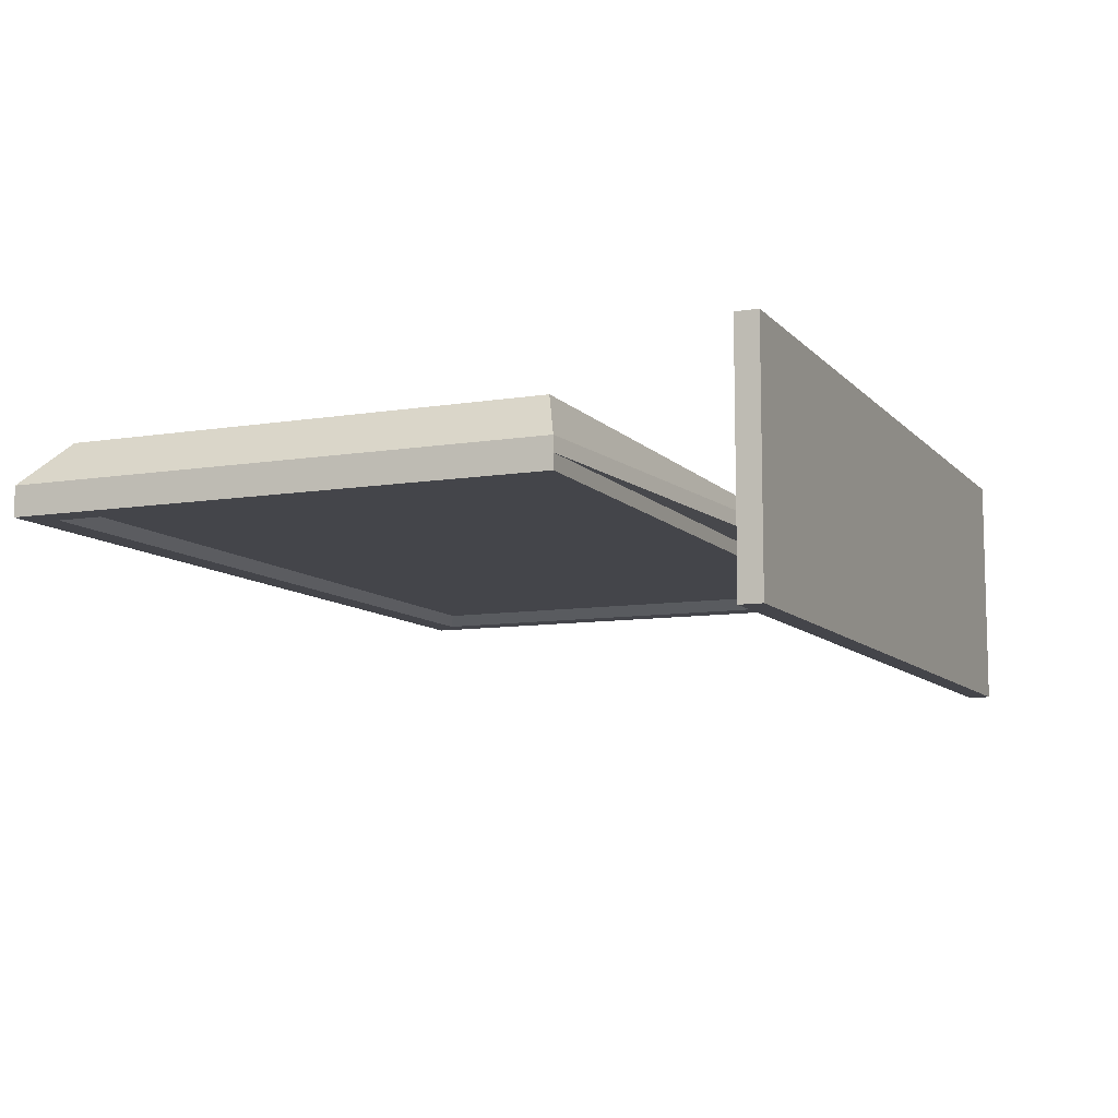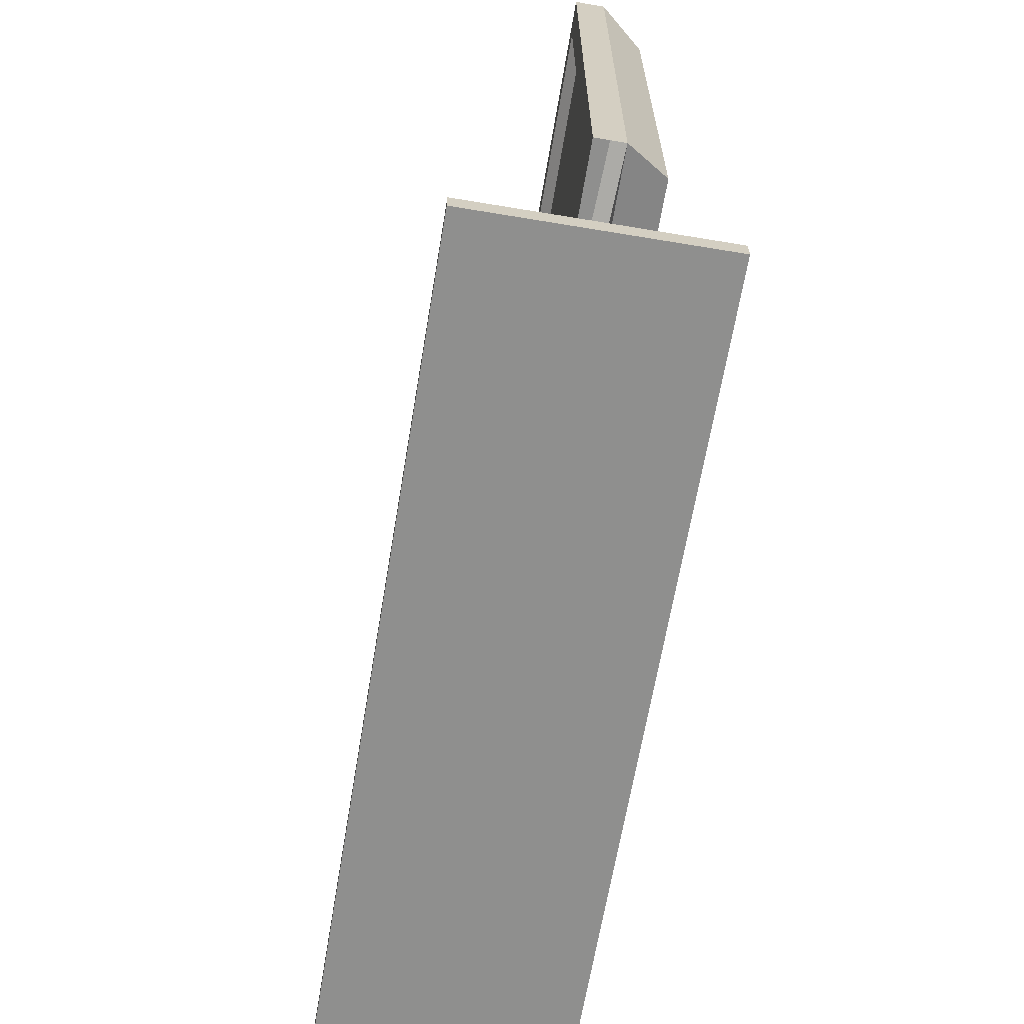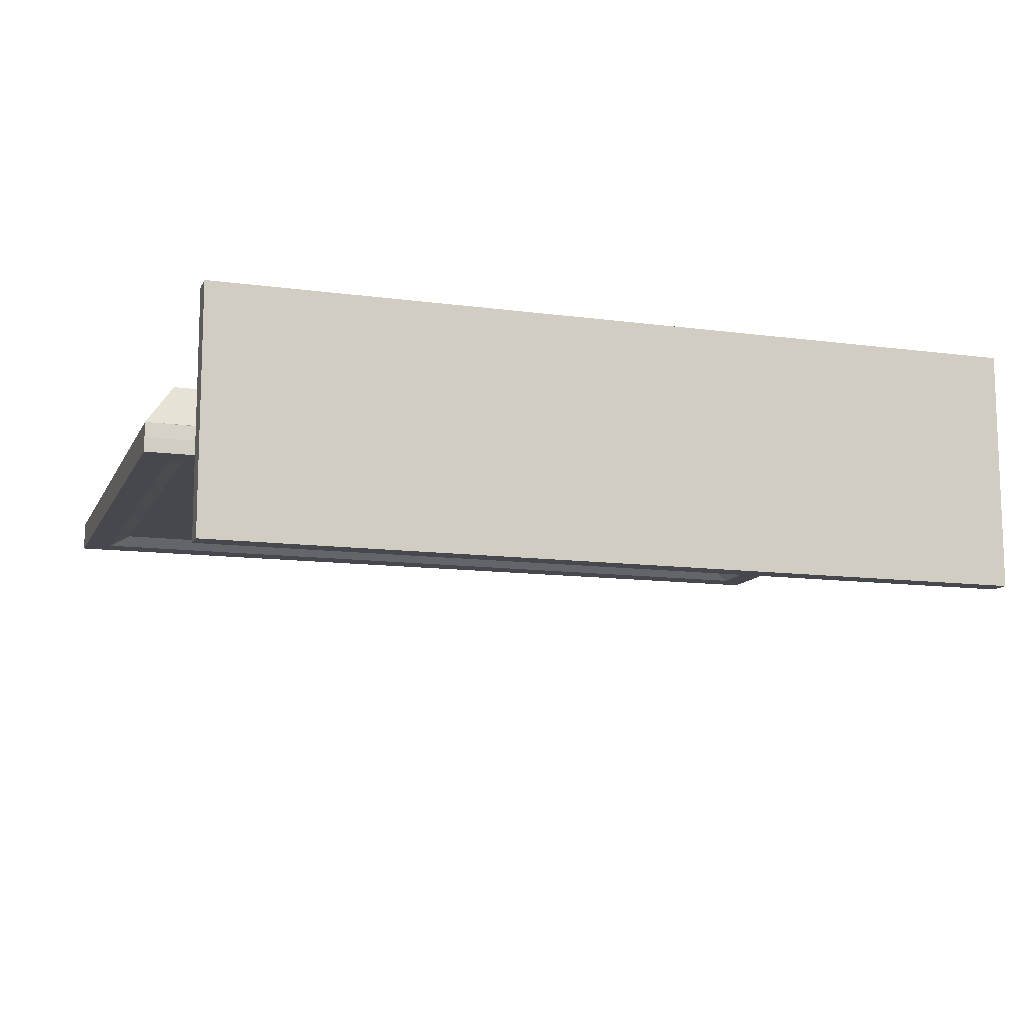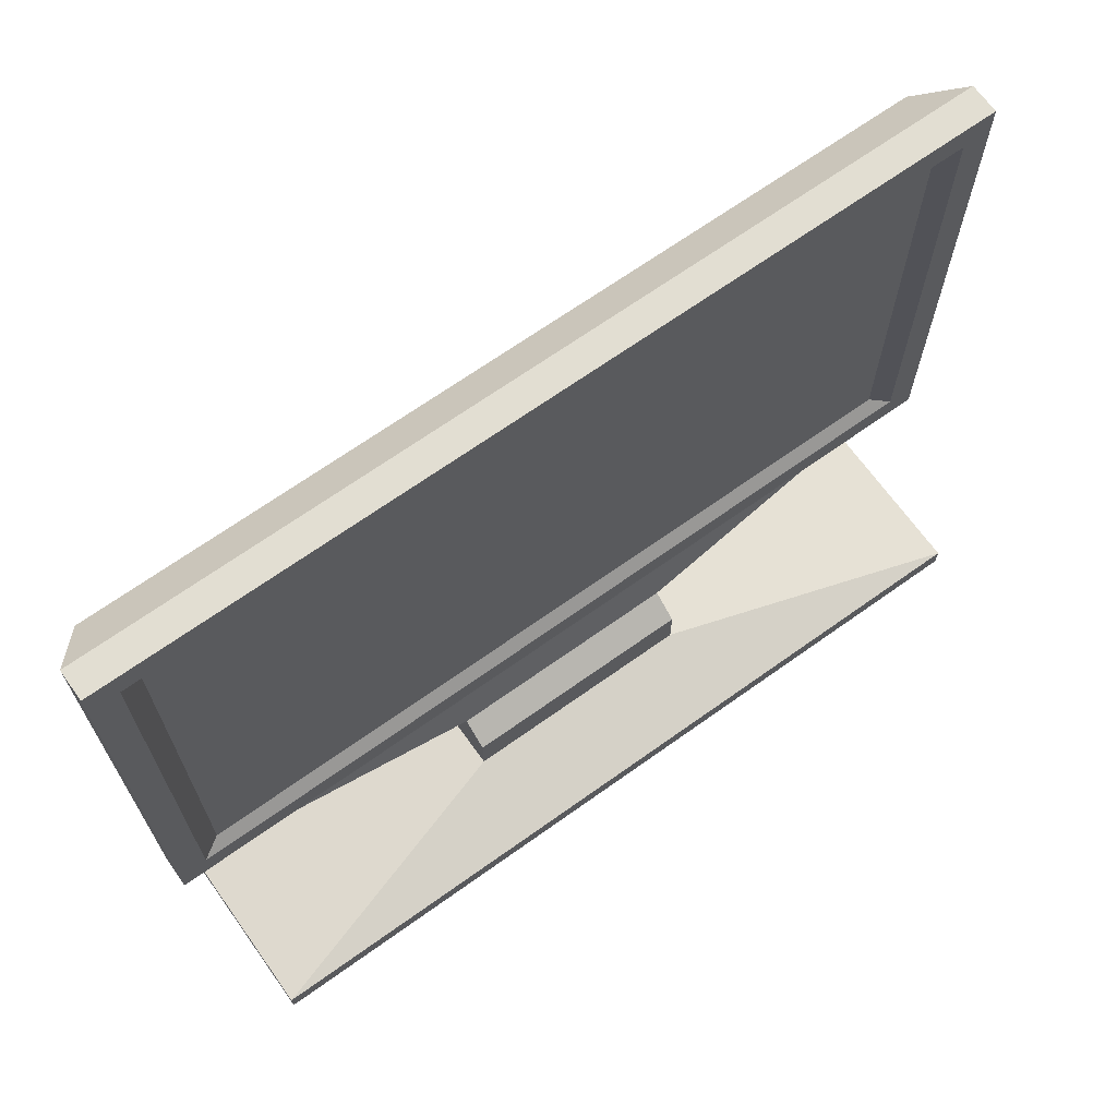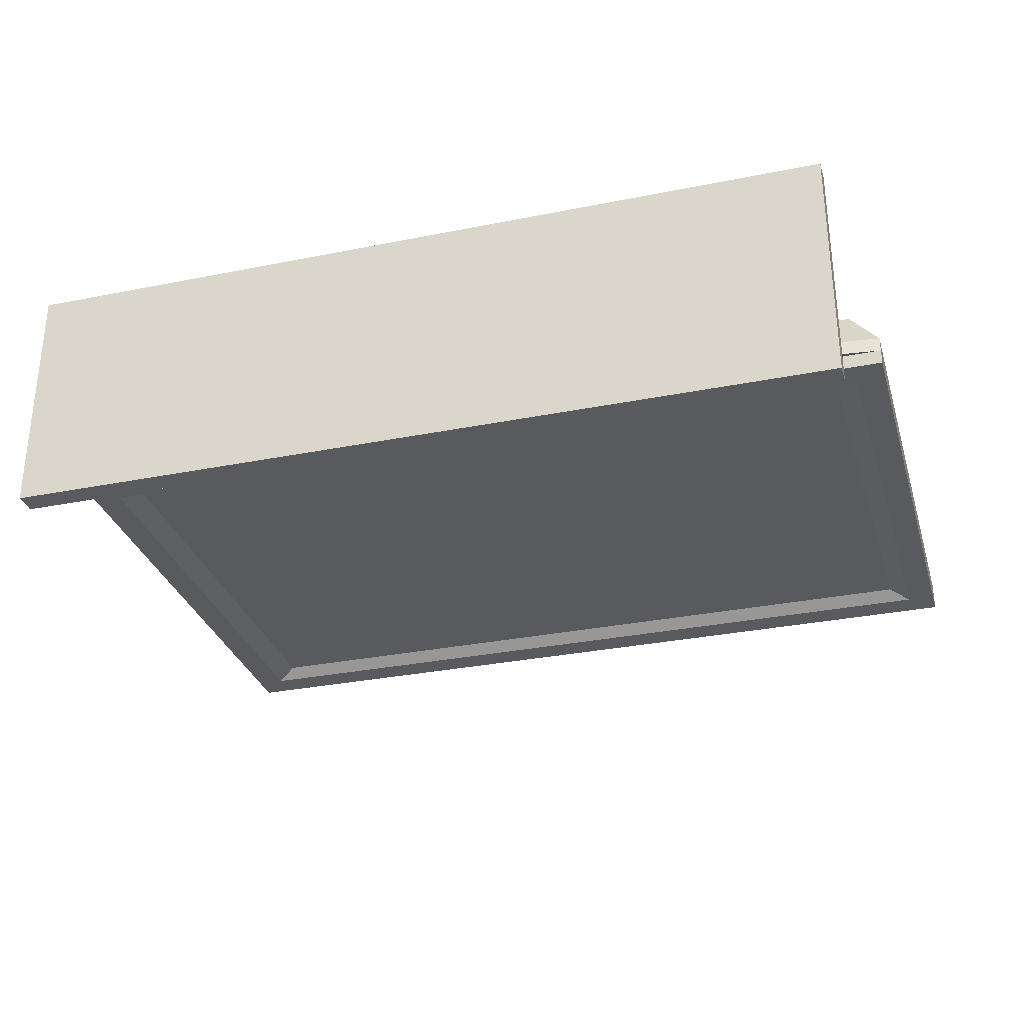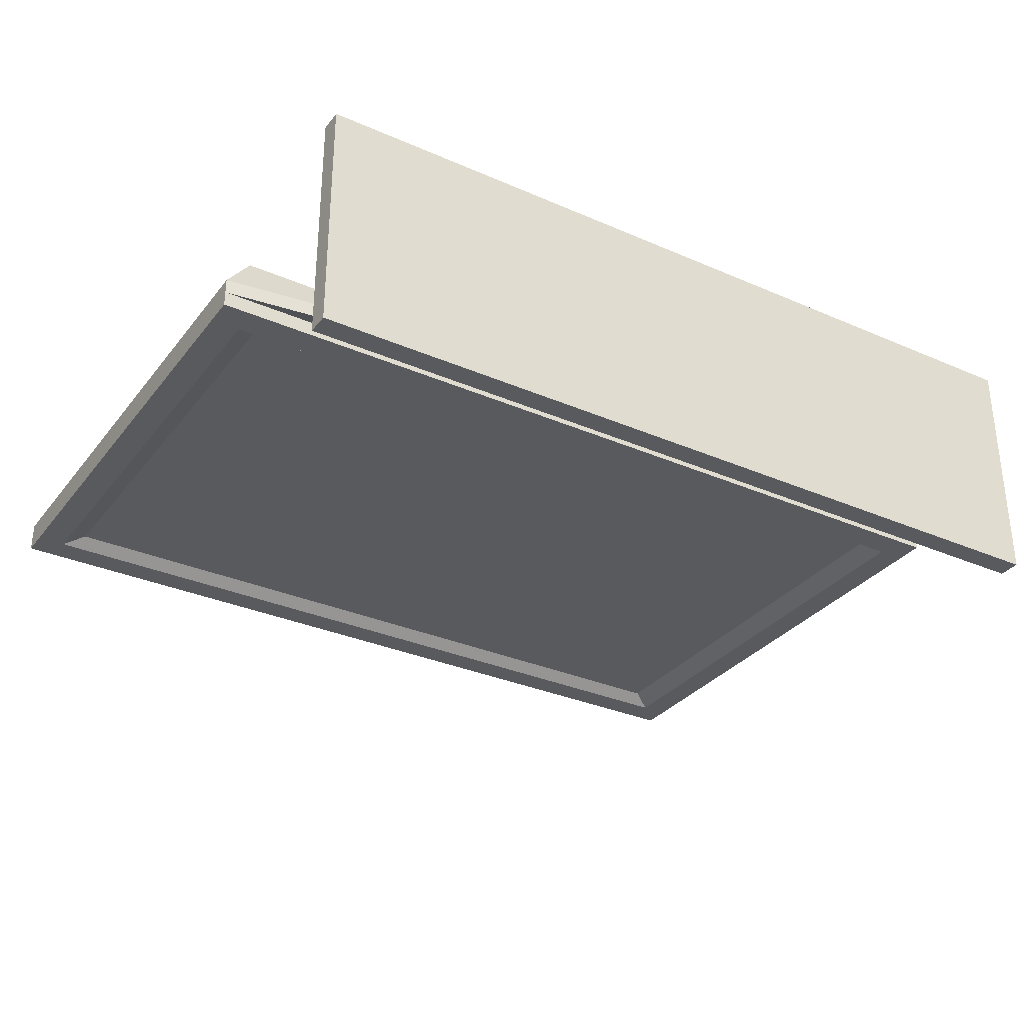
<metadata>
{"format":"obj","ext":"obj","renderer":"f3d","projection":"perspective","resolution":1024,"background":"white","views":[{"elev":-9.3,"azim":-66.6,"up":"+Z"},{"elev":-65.2,"azim":-99.5,"up":"+Y"},{"elev":-11.7,"azim":-18.1,"up":"+Z"},{"elev":67.8,"azim":144.4,"up":"+Y"},{"elev":-30.9,"azim":16.0,"up":"+Z"},{"elev":-31.8,"azim":-31.5,"up":"+Z"}]}
</metadata>
<code>
o monitor_Cube.035
v -6.576 1.512 5.55
v -6.576 2.046 5.55
v -6.577 1.525 5.47
v -6.577 2.061 5.47
v -5.666 1.512 5.55
v -5.666 2.046 5.55
v -5.665 1.525 5.47
v -5.665 2.061 5.47
v -6.609 2.093 5.47
v -6.609 1.493 5.47
v -5.634 1.493 5.47
v -5.634 2.093 5.47
v -6.554 2.048 5.481
v -6.554 1.539 5.481
v -5.689 1.539 5.481
v -5.689 2.048 5.481
v -6.609 1.493 5.503
v -6.609 2.093 5.503
v -5.634 2.093 5.503
v -5.634 1.493 5.503
v -6.609 1.493 5.486
v -6.121 1.493 5.47
v -5.634 1.493 5.486
v -6.121 1.493 5.503
v -6.121 1.493 5.486
v -6.253 1.425 5.466
v -6.253 1.425 5.483
v -6.121 1.425 5.483
v -5.99 1.425 5.483
v -5.99 1.425 5.466
v -6.121 1.425 5.466
v -6.253 1.405 5.436
v -6.253 1.405 5.513
v -6.121 1.405 5.513
v -5.99 1.405 5.513
v -5.99 1.405 5.436
v -6.121 1.405 5.436
v -6.253 1.354 5.436
v -6.253 1.354 5.513
v -6.121 1.354 5.513
v -5.99 1.354 5.513
v -5.99 1.354 5.436
v -6.121 1.354 5.436
v -6.579 1.329 5.341
v -6.579 1.329 5.608
v -6.121 1.329 5.608
v -5.664 1.329 5.608
v -5.664 1.329 5.341
v -6.121 1.329 5.341
v -6.579 1.305 5.341
v -6.579 1.305 5.608
v -6.121 1.305 5.608
v -5.664 1.305 5.608
v -5.664 1.305 5.341
v -6.121 1.305 5.341
f 17 18 9 10 21
f 4 8 16 13
f 11 12 19 20 23
f 5 6 2 1
f 21 25 31 26
f 12 9 18 19
f 4 3 10 9
f 3 7 11 22 10
f 8 4 9 12
f 7 8 12 11
f 14 13 16 15
f 3 4 13 14
f 8 7 15 16
f 7 3 14 15
f 1 2 18 17
f 6 5 20 19
f 5 1 17 24 20
f 2 6 19 18
f 17 21 26 27
f 10 22 25 21
f 22 11 23 25
f 26 31 37 32
f 27 26 32 33
f 23 20 29 30
f 25 23 30 31
f 20 24 28 29
f 24 17 27 28
f 36 35 41 42
f 37 36 42 43
f 28 27 33 34
f 29 28 34 35
f 31 30 36 37
f 30 29 35 36
f 40 39 45 46
f 38 43 49 44
f 33 32 38 39
f 32 37 43 38
f 34 33 39 40
f 35 34 40 41
f 48 47 53 54
f 49 48 54 55
f 41 40 46 47
f 43 42 48 49
f 42 41 47 48
f 39 38 44 45
f 55 54 53 52
f 50 55 52 51
f 45 44 50 51
f 44 49 55 50
f 46 45 51 52
f 47 46 52 53

</code>
